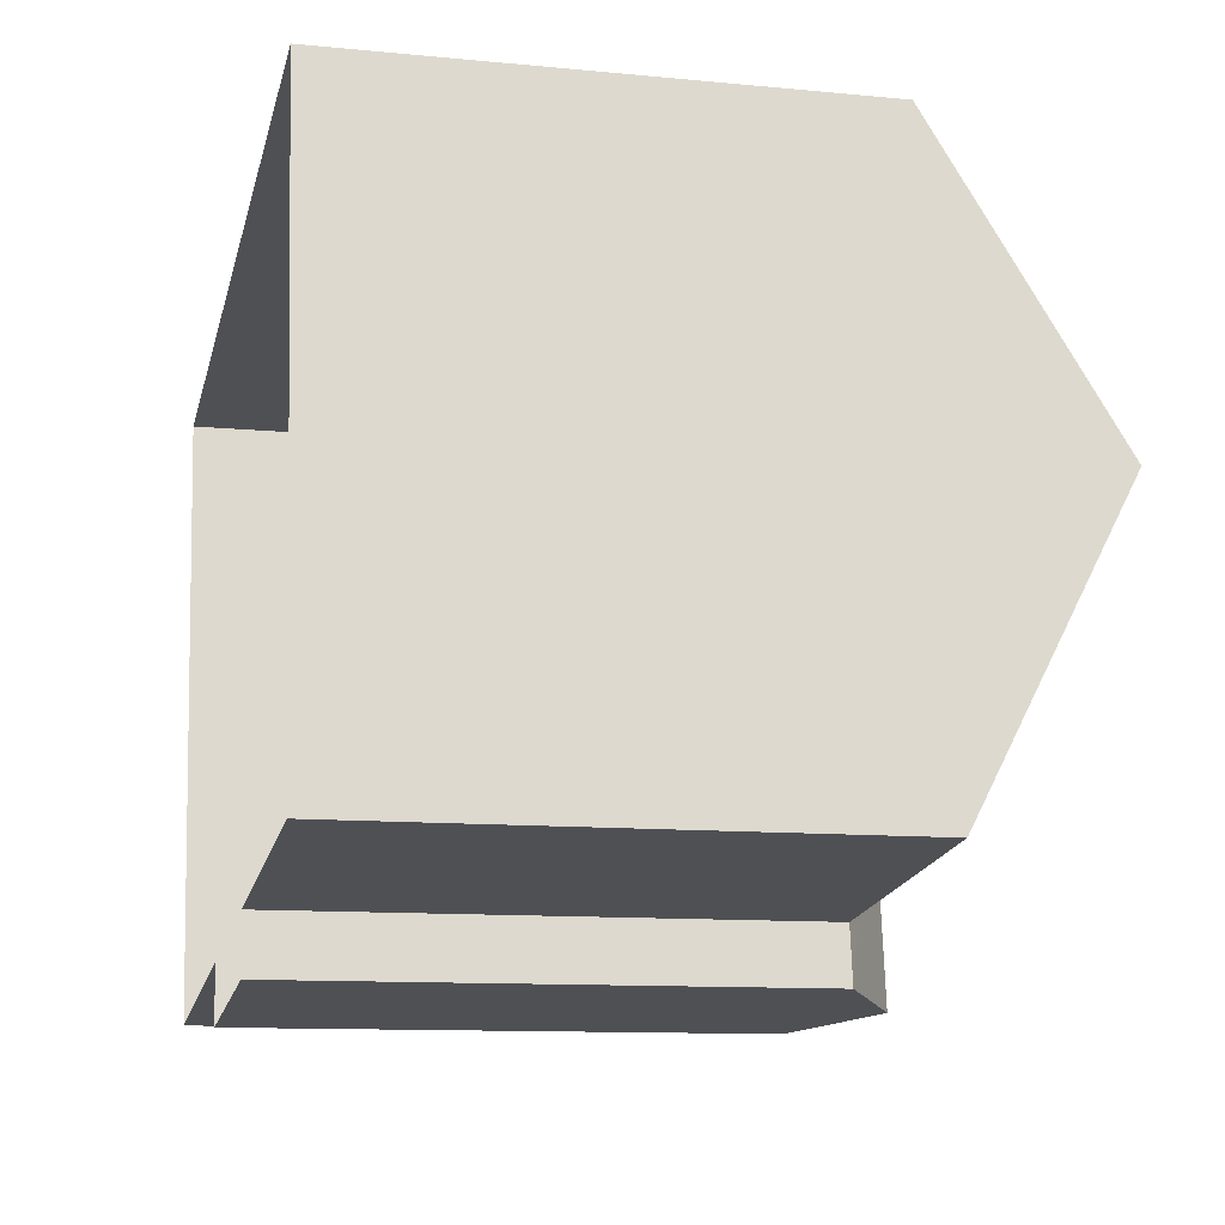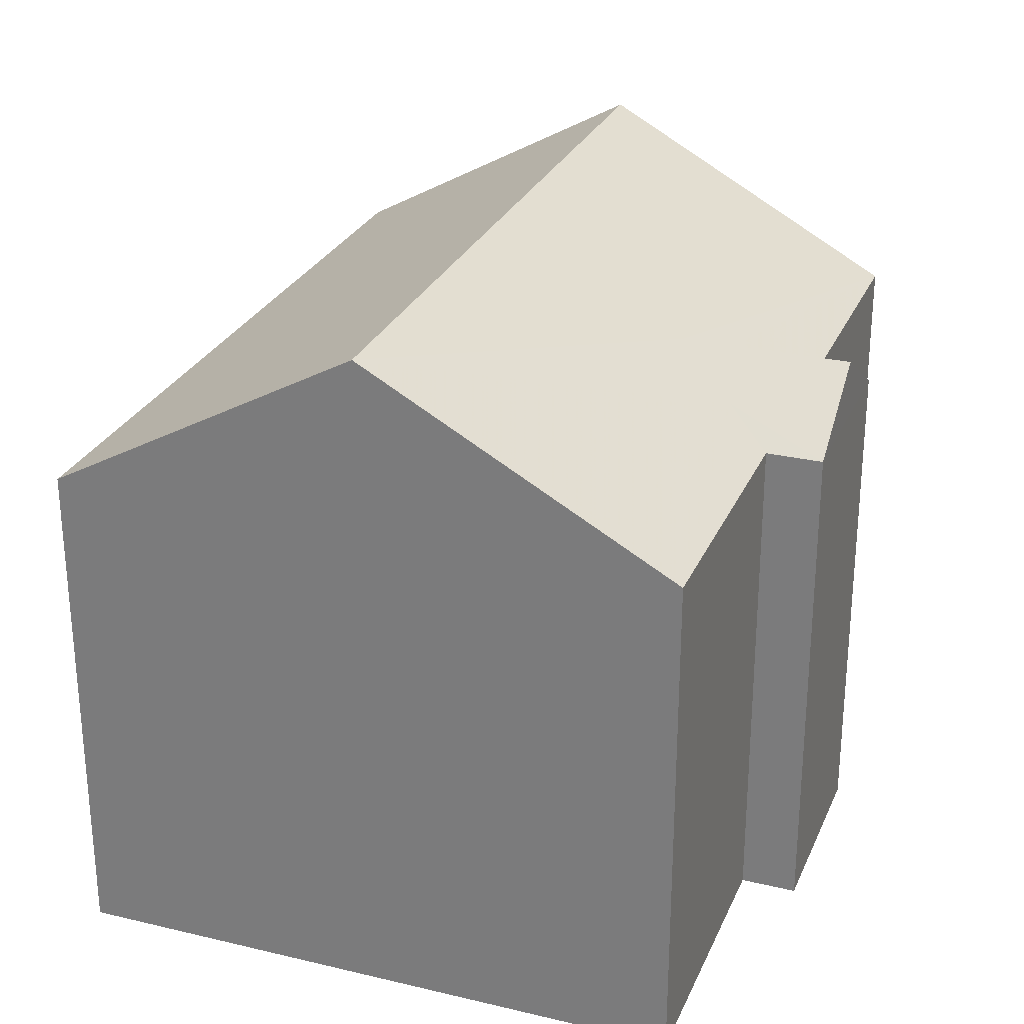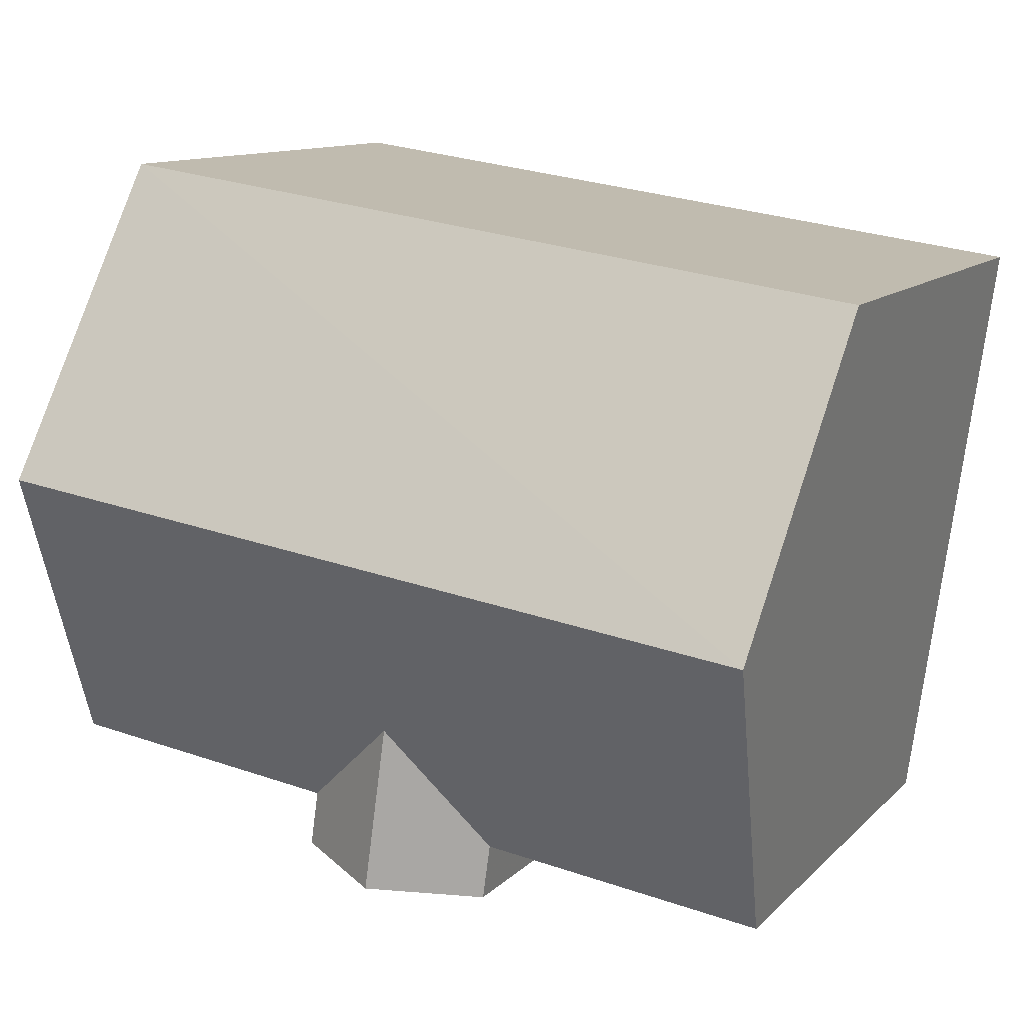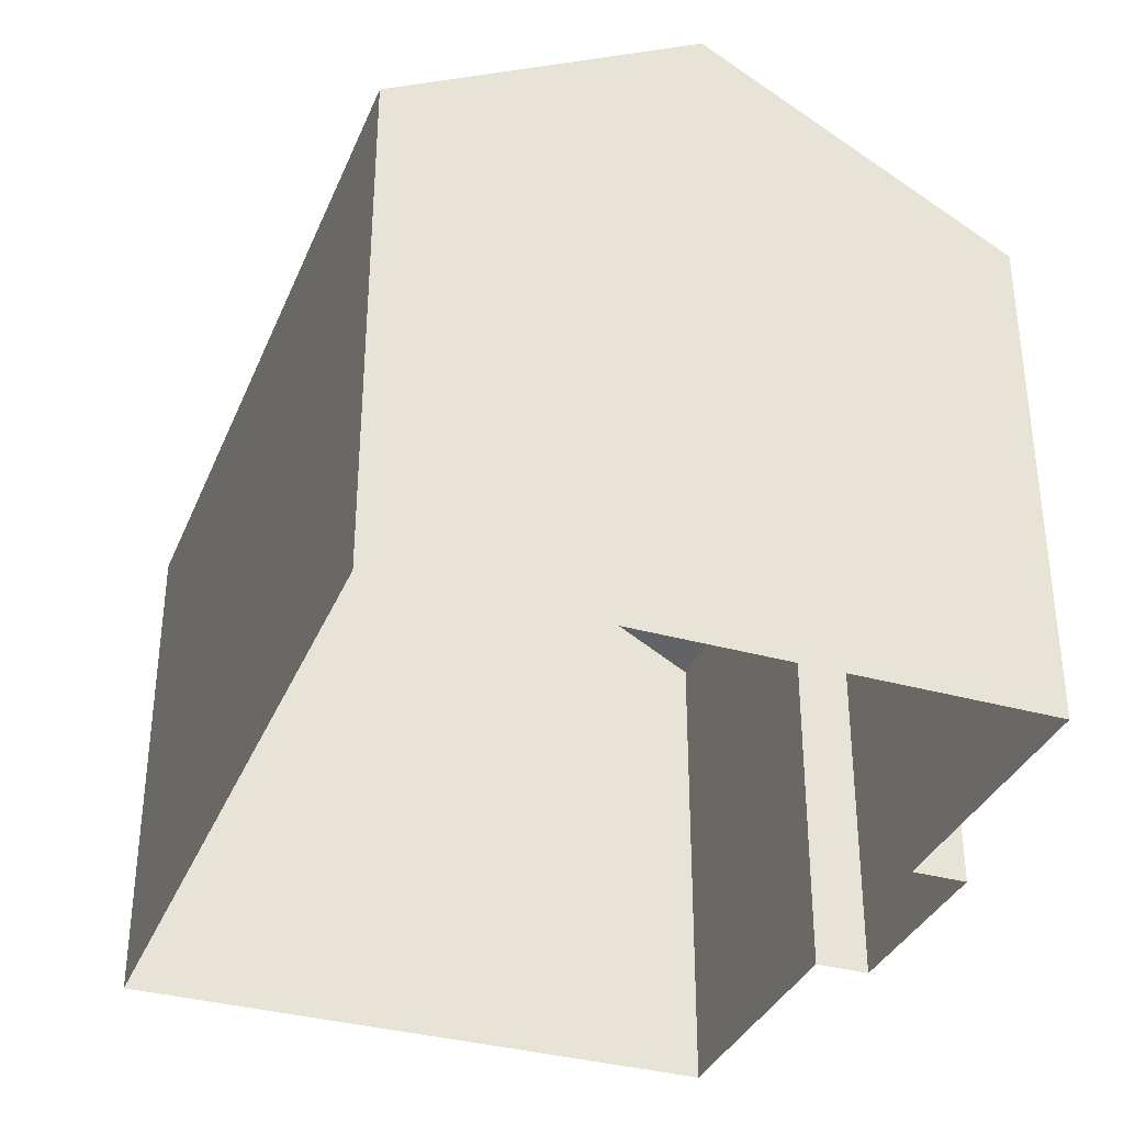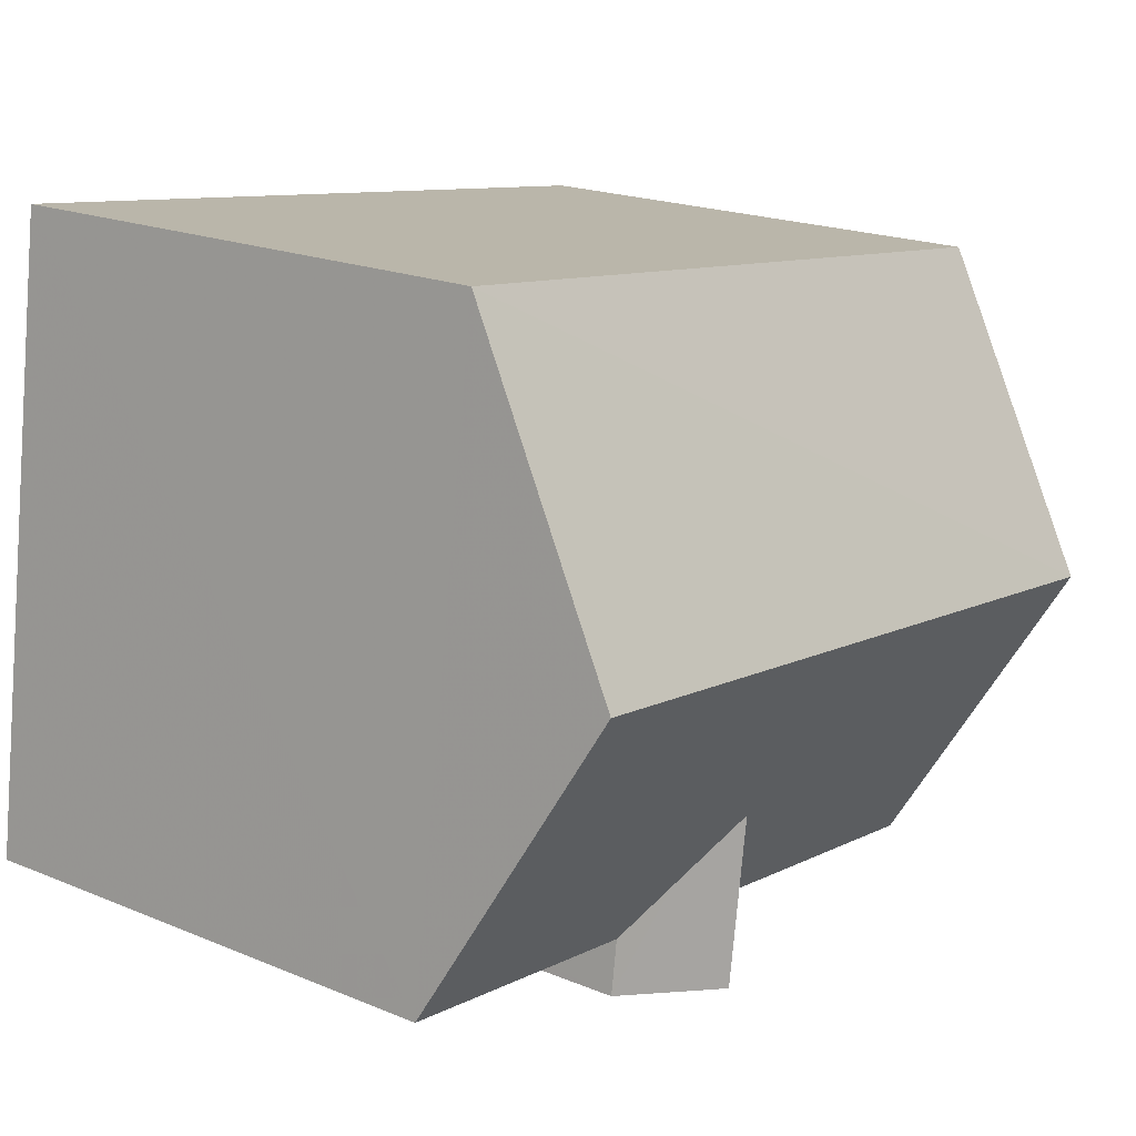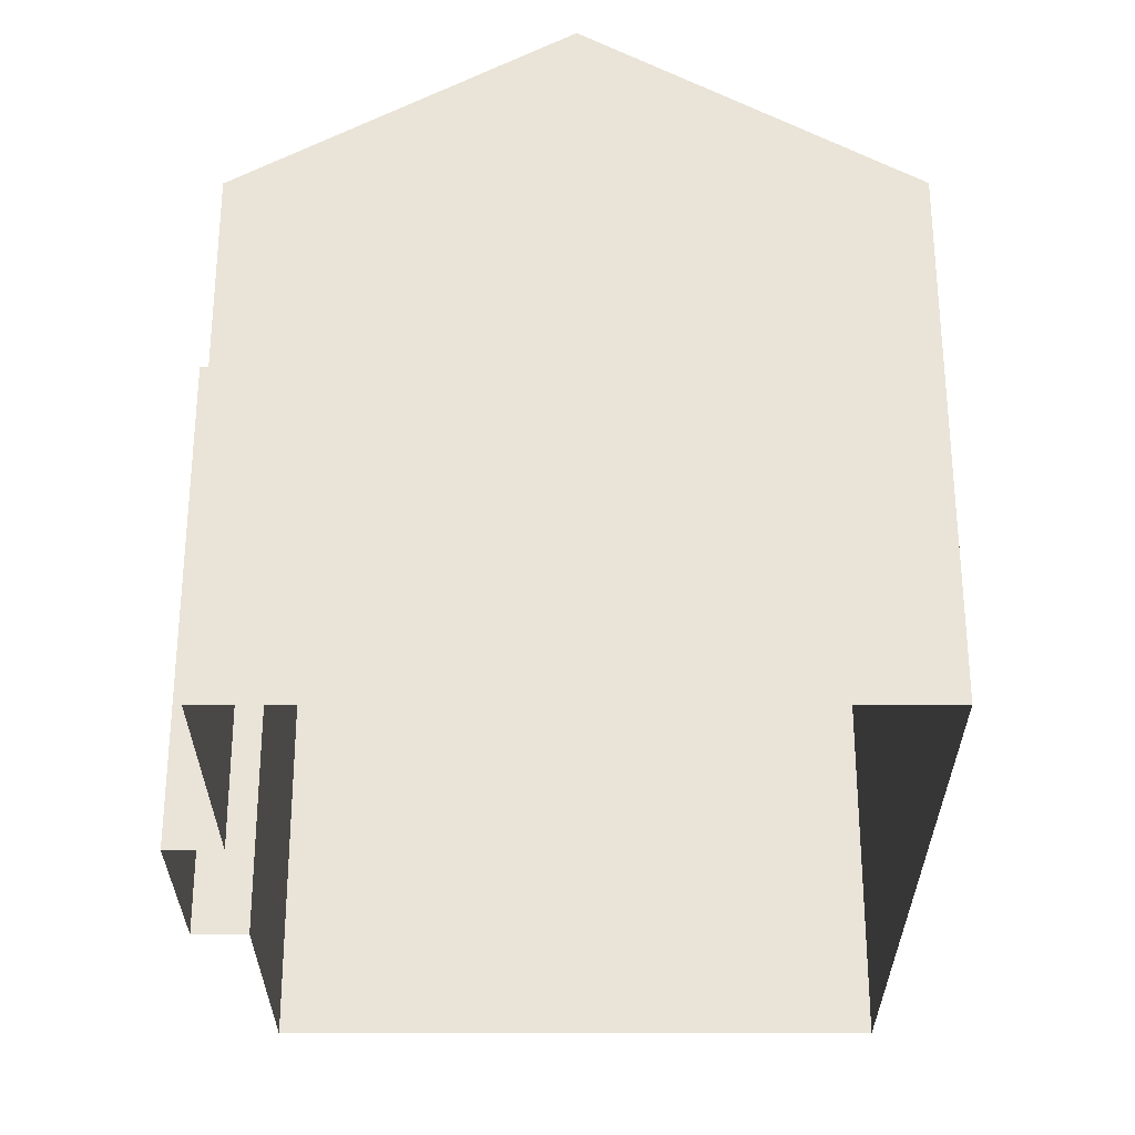
<metadata>
{"format":"obj","ext":"obj","renderer":"f3d","projection":"perspective","resolution":1024,"background":"white","views":[{"elev":-11.0,"azim":-103.5,"up":"+Y"},{"elev":27.3,"azim":-77.9,"up":"+Z"},{"elev":11.5,"azim":25.6,"up":"+Y"},{"elev":-34.7,"azim":-118.6,"up":"+Z"},{"elev":19.7,"azim":-52.5,"up":"+Y"},{"elev":-29.0,"azim":82.1,"up":"+Z"}]}
</metadata>
<code>
v 1.306e+04 -1.448e+04 18.88
v 1.305e+04 -1.448e+04 18.88
v 1.306e+04 -1.447e+04 18.88
v 1.305e+04 -1.447e+04 18.88
v 1.305e+04 -1.448e+04 18.88
v 1.305e+04 -1.448e+04 18.88
v 1.305e+04 -1.448e+04 18.88
v 1.305e+04 -1.448e+04 18.88
v 1.305e+04 -1.448e+04 26.37
v 1.305e+04 -1.448e+04 26.88
v 1.305e+04 -1.448e+04 26.88
v 1.305e+04 -1.448e+04 25.99
v 1.305e+04 -1.448e+04 25.99
v 1.305e+04 -1.448e+04 26.6
v 1.305e+04 -1.448e+04 25.99
v 1.305e+04 -1.448e+04 25.99
v 1.305e+04 -1.448e+04 25.99
v 1.306e+04 -1.448e+04 25.99
v 1.305e+04 -1.447e+04 28.37
v 1.306e+04 -1.448e+04 28.37
v 1.305e+04 -1.447e+04 25.99
v 1.306e+04 -1.447e+04 25.99
f 1 2 3
f 3 2 4
f 4 5 6
f 5 2 7
f 5 7 8
f 4 2 5
f 9 10 11
f 9 12 10
f 9 13 12
f 11 10 14
f 10 15 16
f 14 10 16
f 13 9 17
f 16 18 14
f 17 9 19
f 11 18 19
f 14 18 11
f 9 11 19
f 18 20 19
f 21 19 20
f 21 20 22
f 10 12 15
f 5 8 12
f 13 5 12
f 2 15 7
f 2 16 15
f 12 8 7
f 15 12 7
f 20 18 22
f 19 21 17
f 17 4 6
f 17 21 4
f 21 3 4
f 21 22 3
f 18 1 3
f 22 18 3
f 5 17 6
f 5 13 17
f 16 1 18
f 16 2 1

</code>
